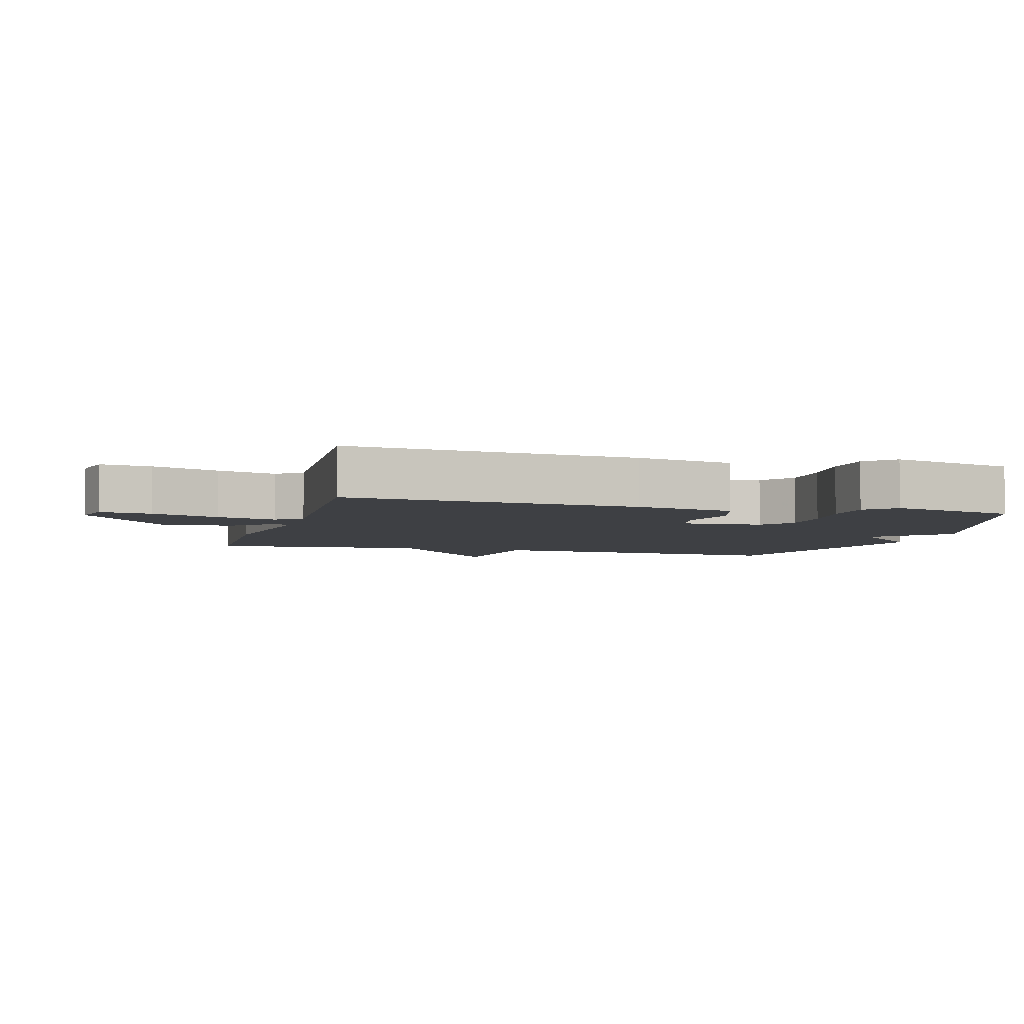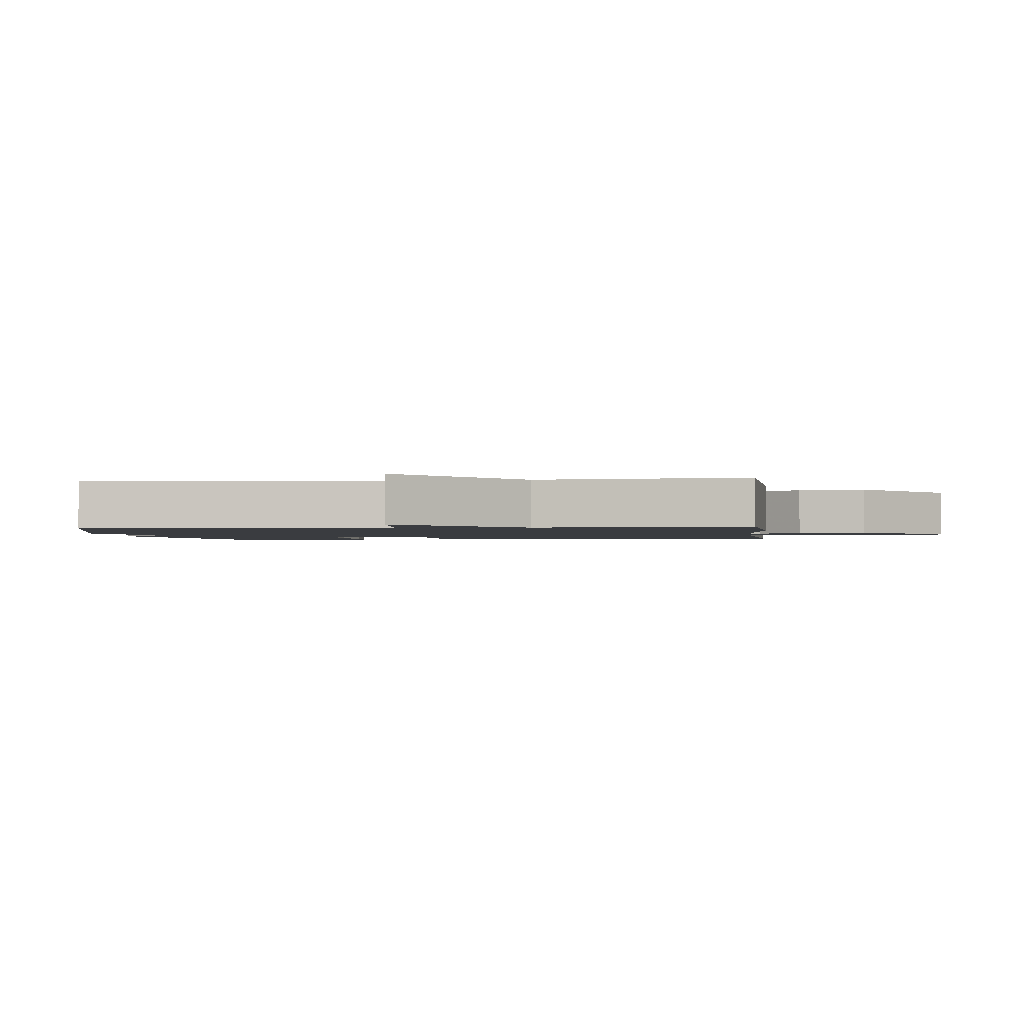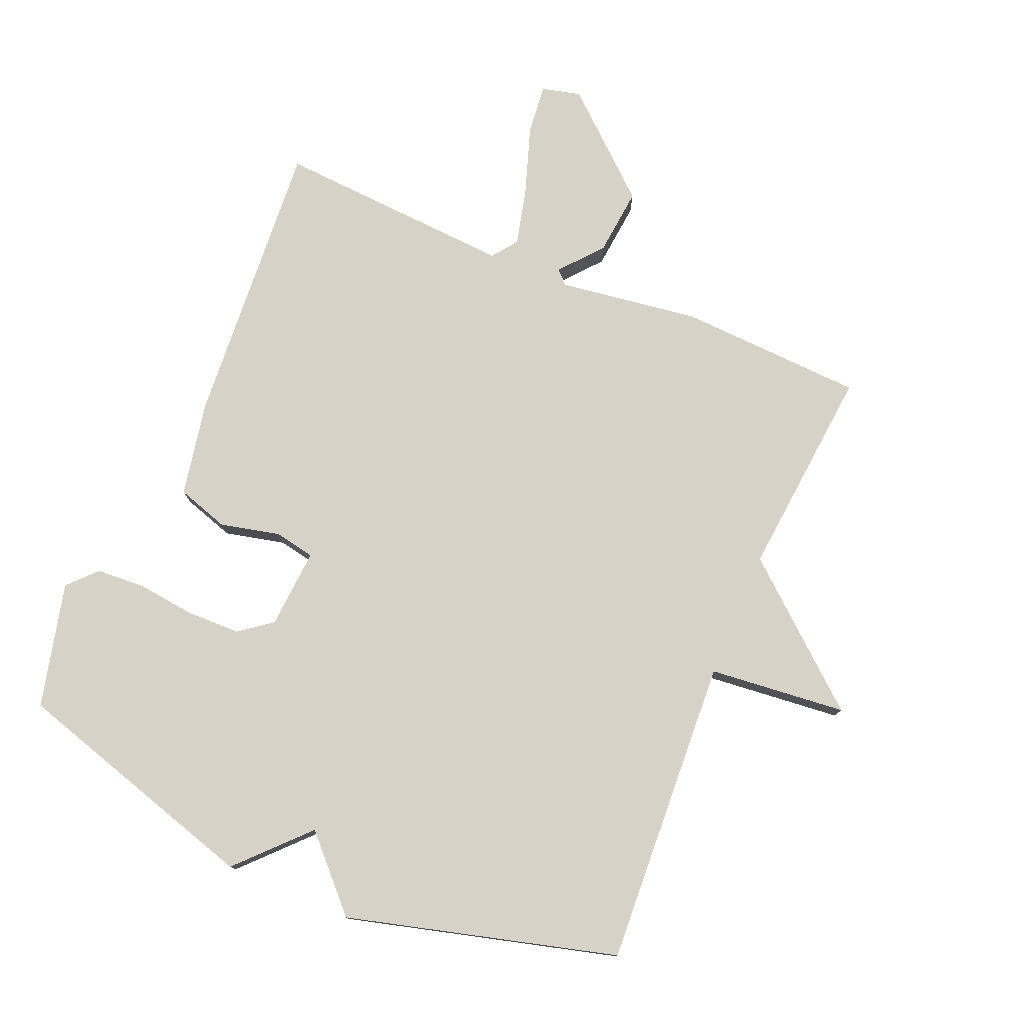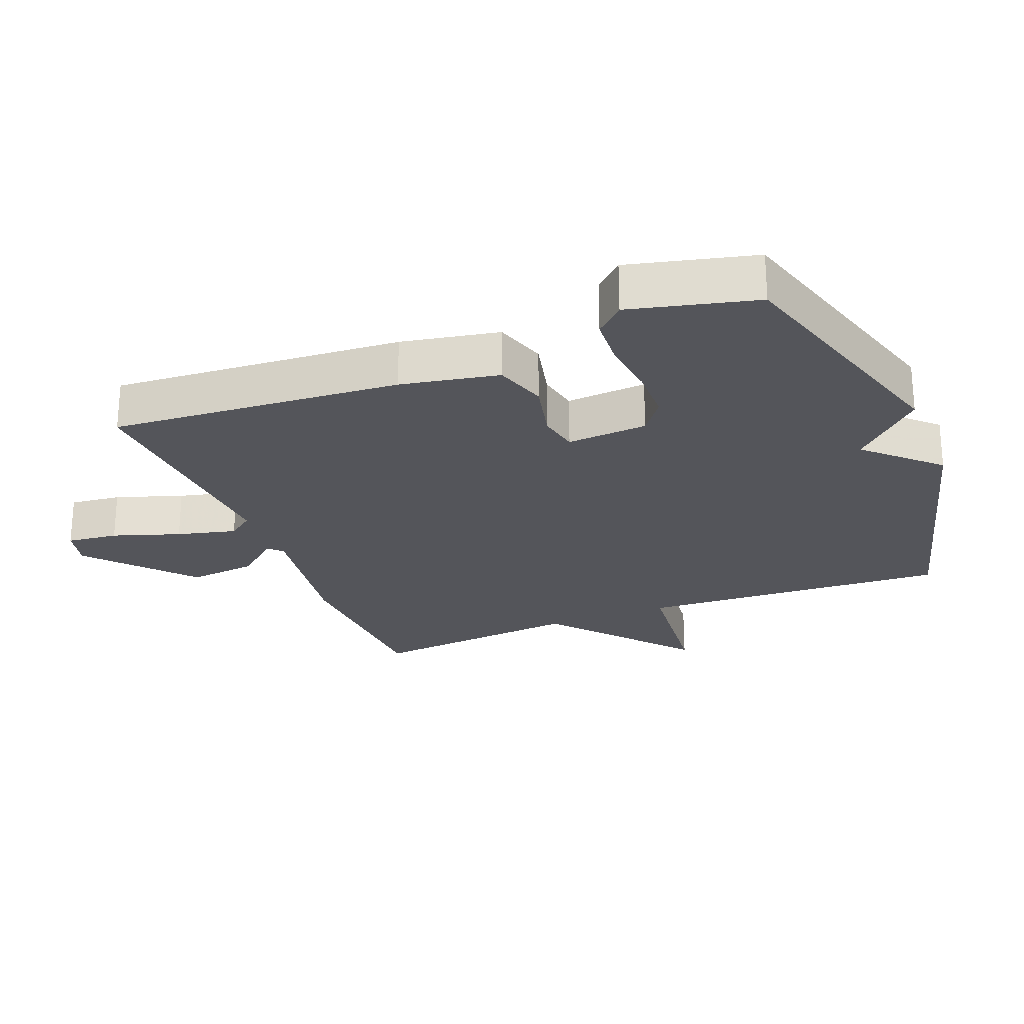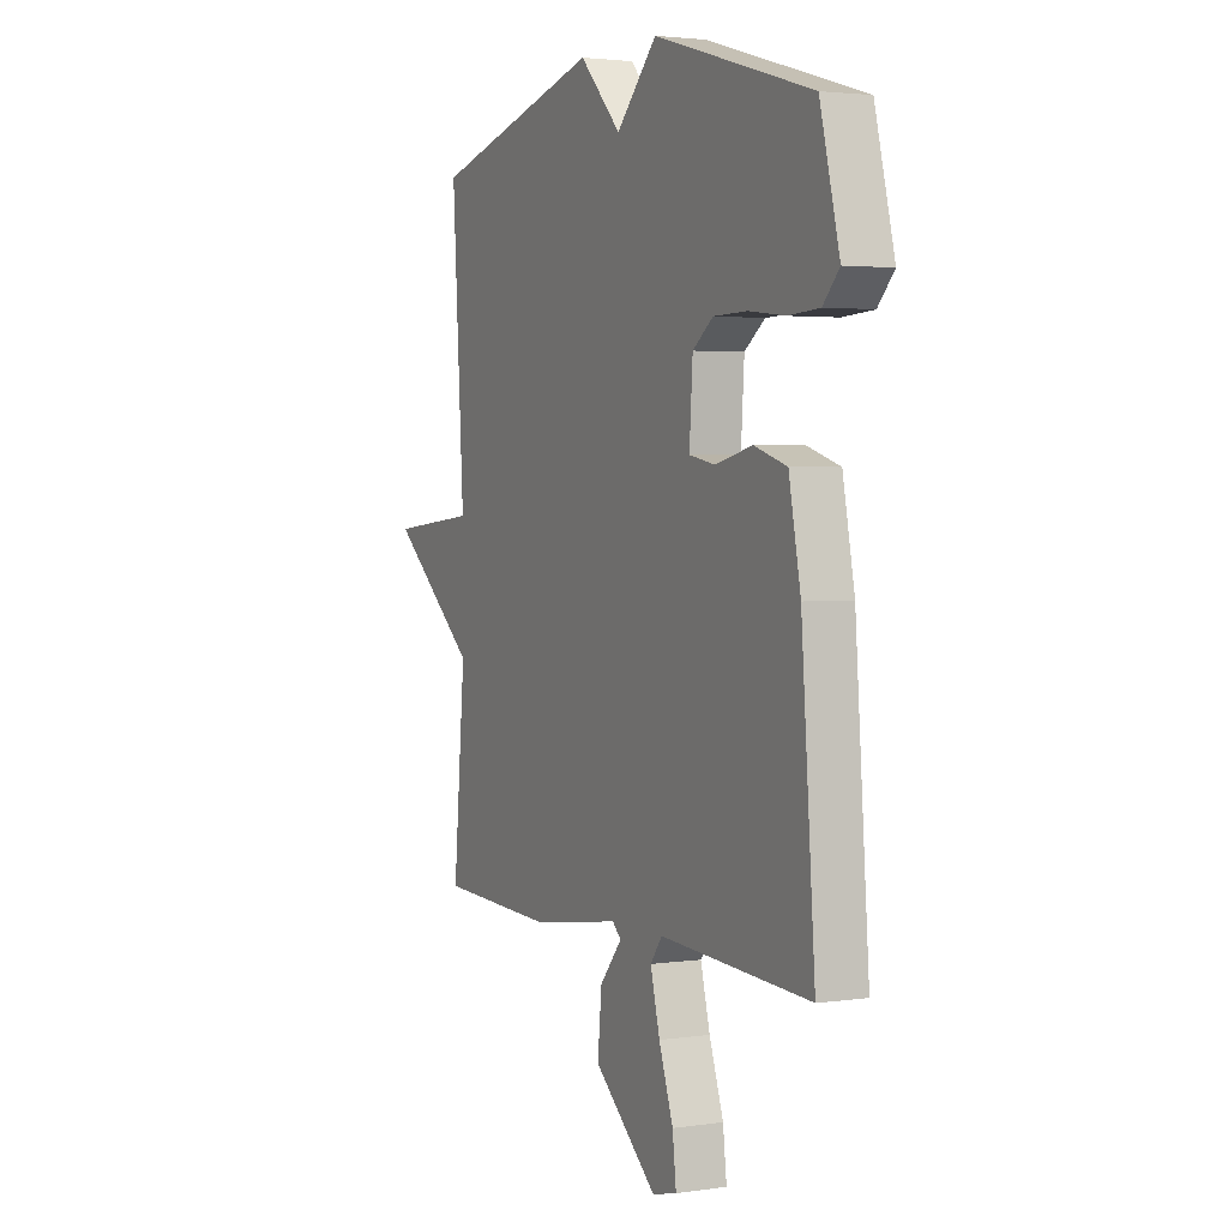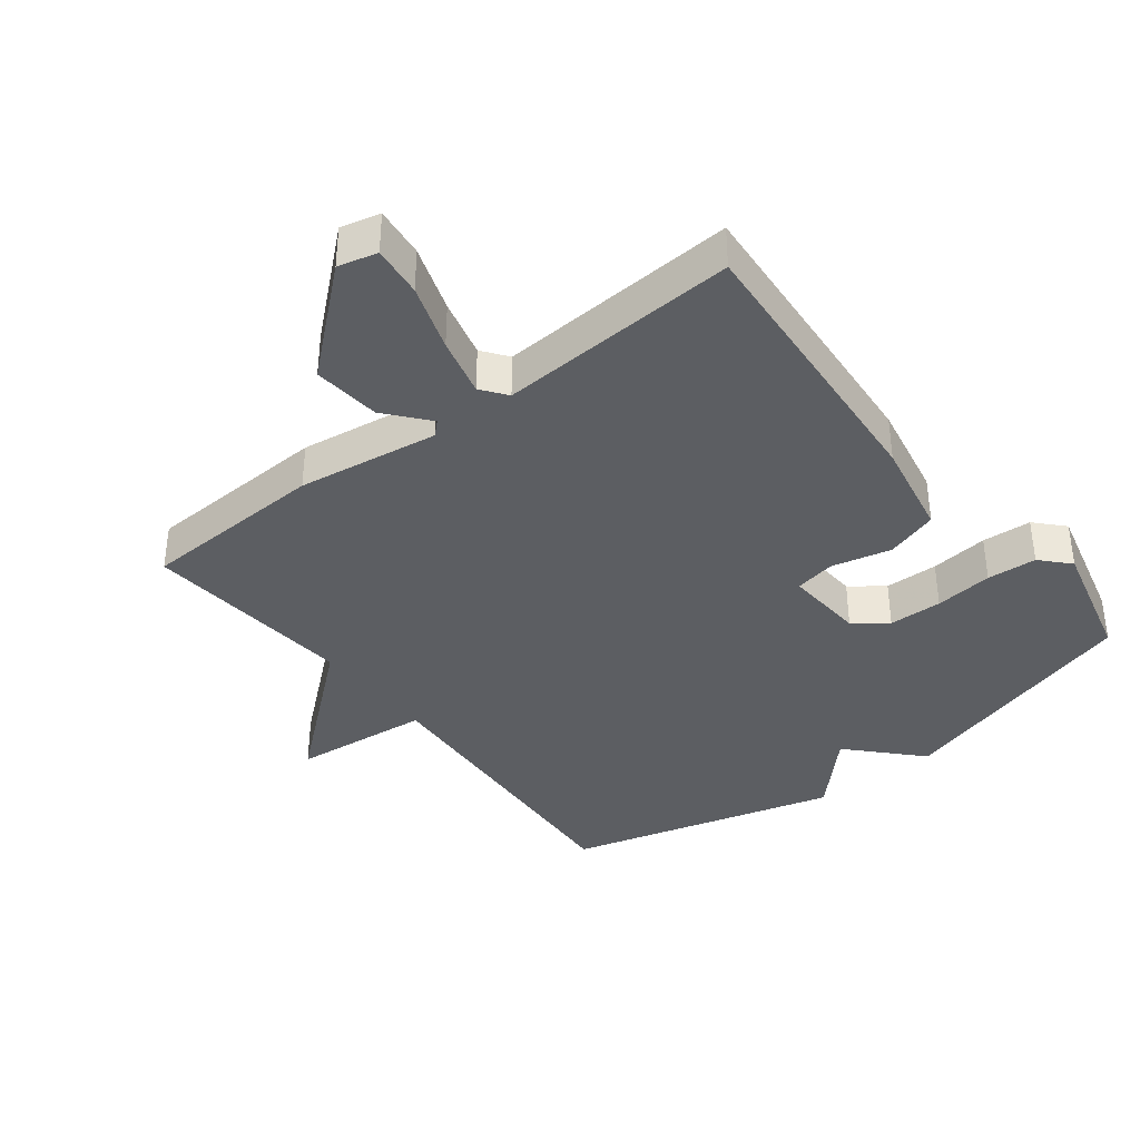
<metadata>
{"format":"obj","ext":"obj","renderer":"f3d","projection":"perspective","resolution":1024,"background":"white","views":[{"elev":-4.8,"azim":-105.7,"up":"+Y"},{"elev":-1.7,"azim":97.2,"up":"+Y"},{"elev":77.6,"azim":23.1,"up":"+Y"},{"elev":-24.9,"azim":-68.1,"up":"+Y"},{"elev":2.8,"azim":-116.6,"up":"+Z"},{"elev":-37.7,"azim":-142.1,"up":"+Y"}]}
</metadata>
<code>
v 0.5 0.07 -0.5
v 0.216 0.07 -0.512
v 0 0.07 -0.48
v -0.021 0.07 -0.5
v 0.033 0.07 -0.565
v 0.043 0.07 -0.669
v -0.111 0.07 -0.803
v -0.171 0.07 -0.788
v -0.162 0.07 -0.71
v -0.127 0.07 -0.608
v -0.104 0.07 -0.518
v -0.133 0.07 -0.479
v -0.5 0.07 -0.5
v -0.466 0.07 -0.057
v -0.437 0.07 0.092
v -0.357 0.07 0.117
v -0.265 0.07 0.095
v -0.203 0.07 0.107
v -0.211 0.07 0.23
v -0.261 0.07 0.268
v -0.343 0.07 0.27
v -0.432 0.07 0.26
v -0.508 0.07 0.265
v -0.548 0.07 0.308
v -0.5 0.07 0.5
v -0.114 0.07 0.613
v -0.015 0.07 0.508
v 0.086 0.07 0.613
v 0.5 0.07 0.5
v 0.471 0.07 0.026
v 0.682 0.07 0.004
v 0.471 0.07 -0.174
v 0.5 0 -0.5
v 0.216 0 -0.512
v 0 0 -0.48
v -0.021 0 -0.5
v 0.033 0 -0.565
v 0.043 0 -0.669
v -0.111 0 -0.803
v -0.171 0 -0.788
v -0.162 0 -0.71
v -0.127 0 -0.608
v -0.104 0 -0.518
v -0.133 0 -0.479
v -0.5 0 -0.5
v -0.466 0 -0.057
v -0.437 0 0.092
v -0.357 0 0.117
v -0.265 0 0.095
v -0.203 0 0.107
v -0.211 0 0.23
v -0.261 0 0.268
v -0.343 0 0.27
v -0.432 0 0.26
v -0.508 0 0.265
v -0.548 0 0.308
v -0.5 0 0.5
v -0.114 0 0.613
v -0.015 0 0.508
v 0.086 0 0.613
v 0.5 0 0.5
v 0.471 0 0.026
v 0.682 0 0.004
v 0.471 0 -0.174
f 30 31 32
f 27 28 29 30
f 27 30 32
f 25 26 27
f 24 25 27
f 23 24 27
f 22 23 27
f 21 22 27
f 20 21 27
f 19 20 27 32
f 1 2 3
f 32 1 3
f 19 32 3
f 18 19 3
f 15 16 17
f 14 15 17
f 13 14 17
f 12 13 17
f 18 3 4
f 17 18 4
f 12 17 4
f 11 12 4
f 8 9 10
f 7 8 10
f 6 7 10
f 5 6 10
f 4 5 10
f 4 10 11
f 64 63 62
f 62 61 60 59
f 64 62 59
f 59 58 57
f 59 57 56
f 59 56 55
f 59 55 54
f 59 54 53
f 59 53 52
f 64 59 52 51
f 35 34 33
f 35 33 64
f 35 64 51
f 35 51 50
f 49 48 47
f 49 47 46
f 49 46 45
f 49 45 44
f 36 35 50
f 36 50 49
f 36 49 44
f 36 44 43
f 42 41 40
f 42 40 39
f 42 39 38
f 42 38 37
f 42 37 36
f 43 42 36
f 1 33 34 2
f 2 34 35 3
f 3 35 36 4
f 4 36 37 5
f 5 37 38 6
f 6 38 39 7
f 7 39 40 8
f 8 40 41 9
f 9 41 42 10
f 10 42 43 11
f 11 43 44 12
f 12 44 45 13
f 13 45 46 14
f 14 46 47 15
f 15 47 48 16
f 16 48 49 17
f 17 49 50 18
f 18 50 51 19
f 19 51 52 20
f 20 52 53 21
f 21 53 54 22
f 22 54 55 23
f 23 55 56 24
f 24 56 57 25
f 25 57 58 26
f 26 58 59 27
f 27 59 60 28
f 28 60 61 29
f 29 61 62 30
f 30 62 63 31
f 31 63 64 32
f 32 64 33 1

</code>
